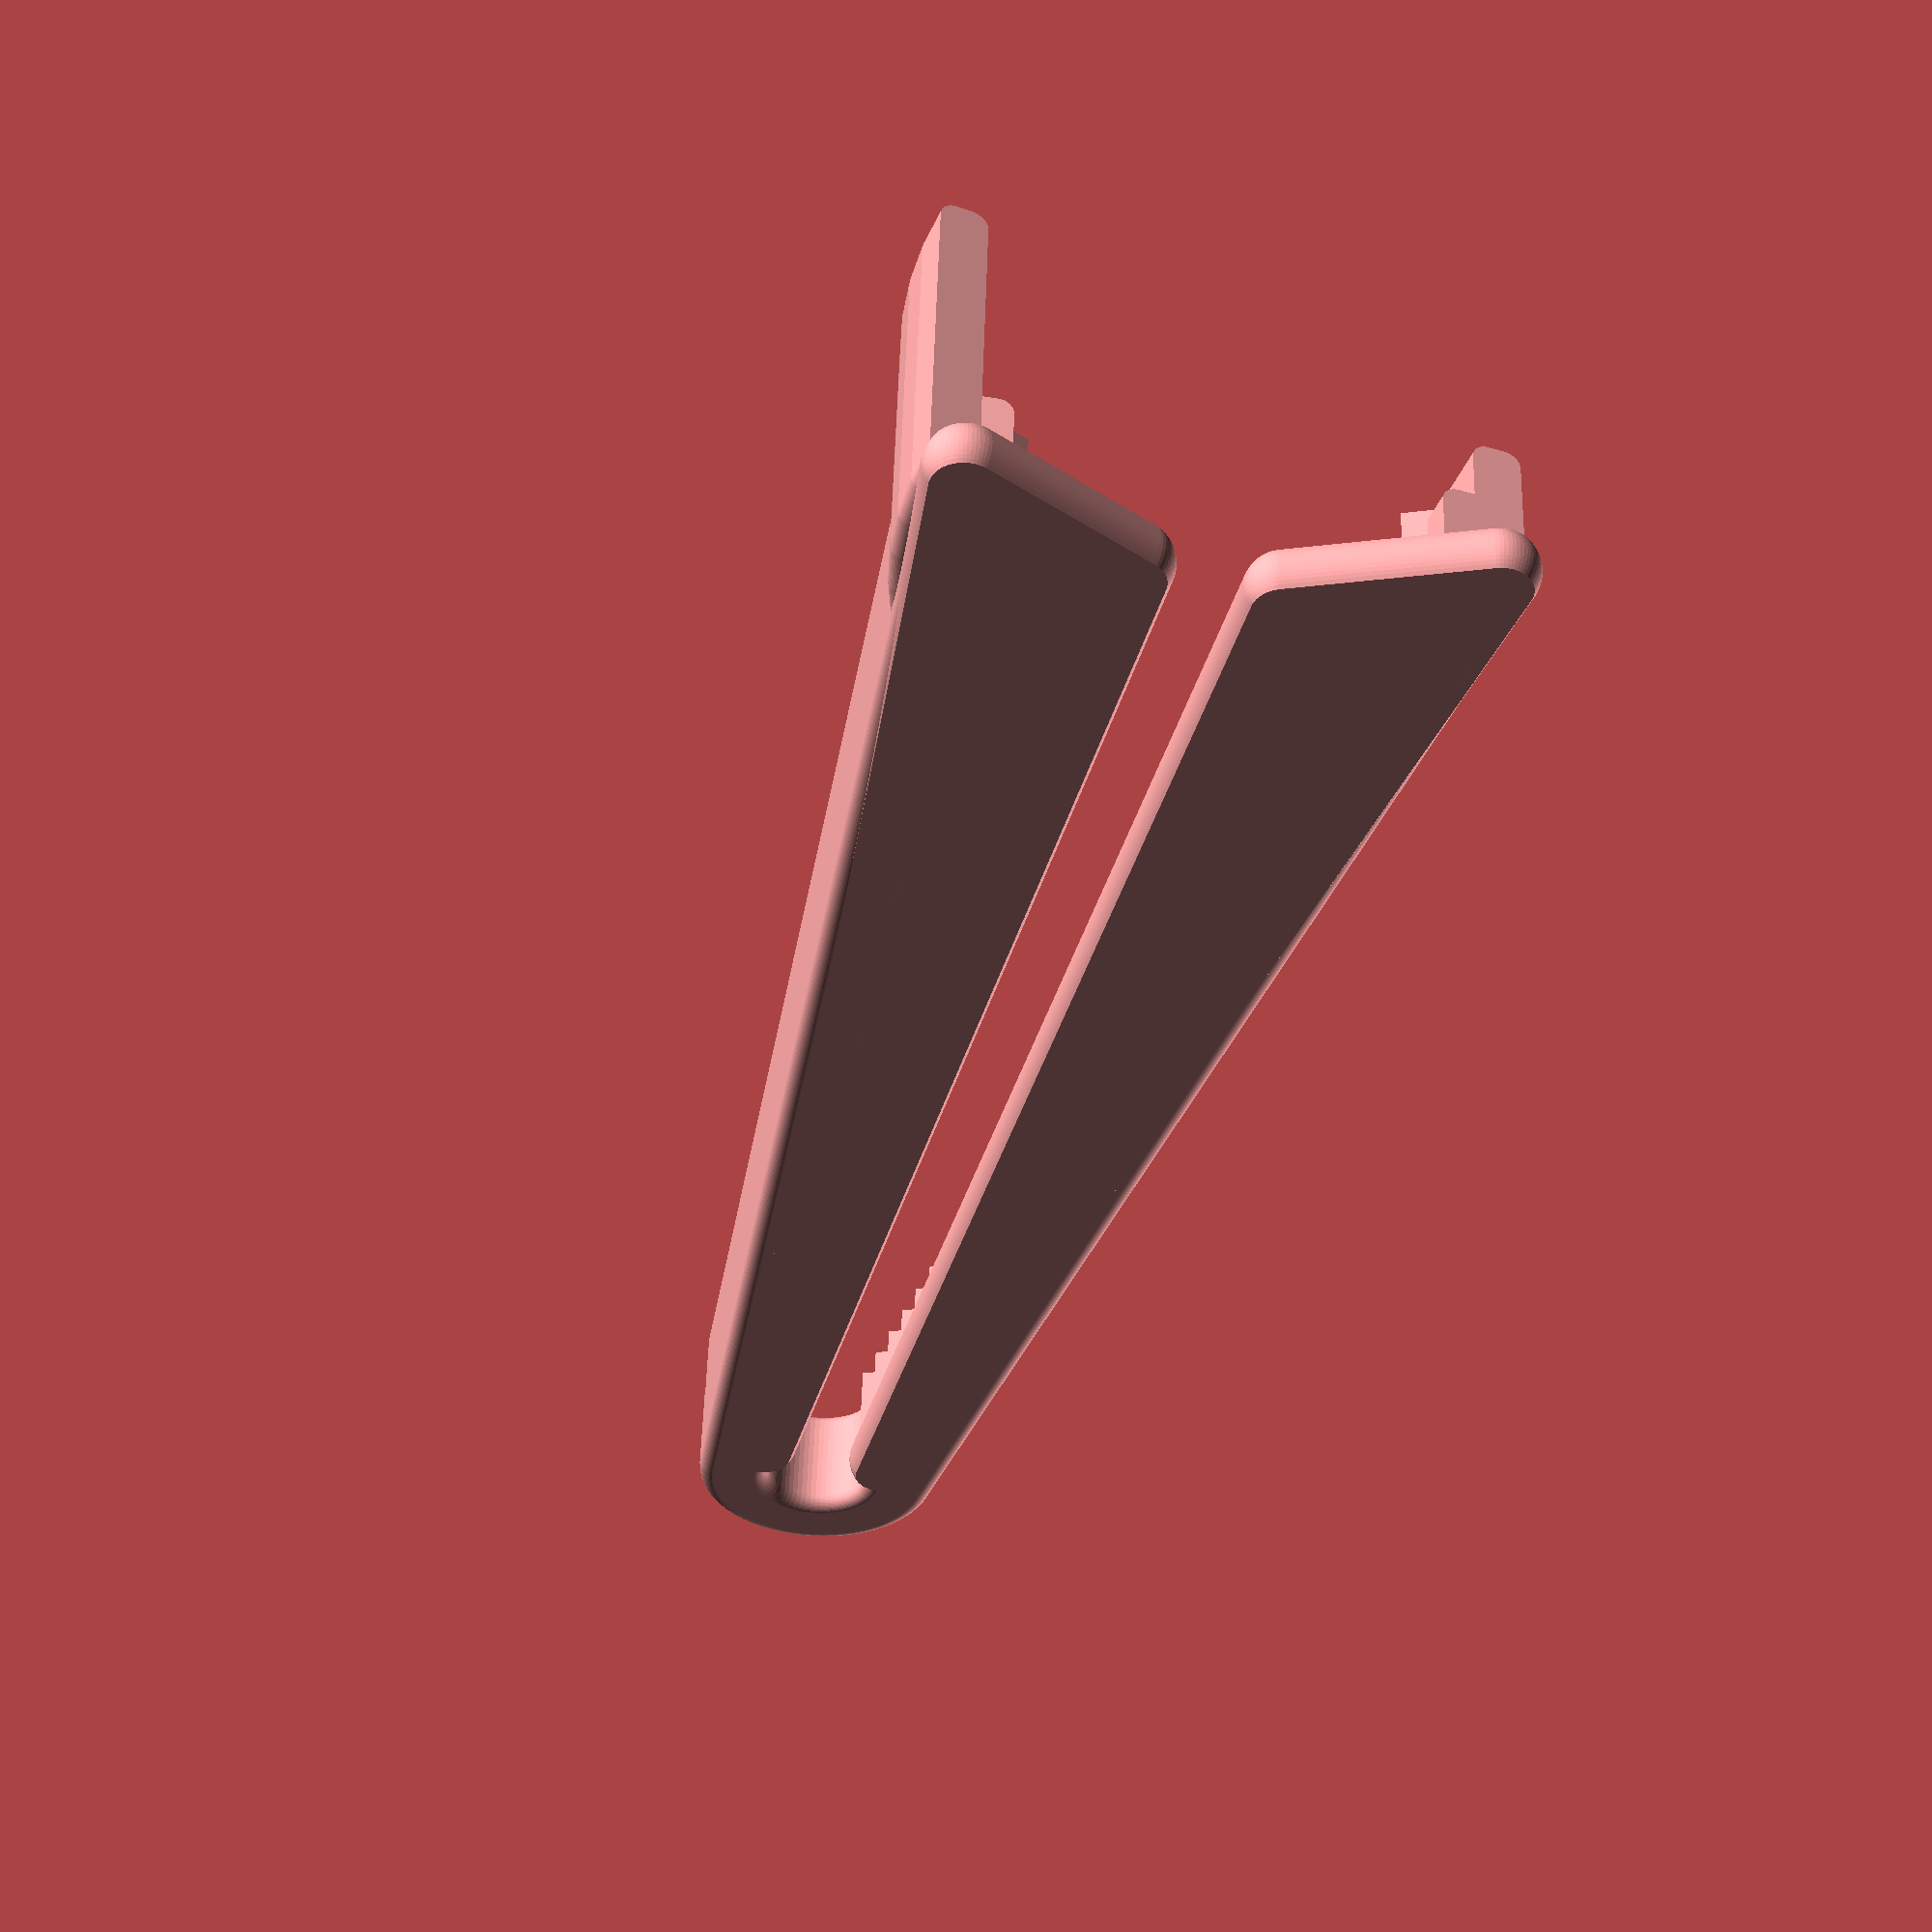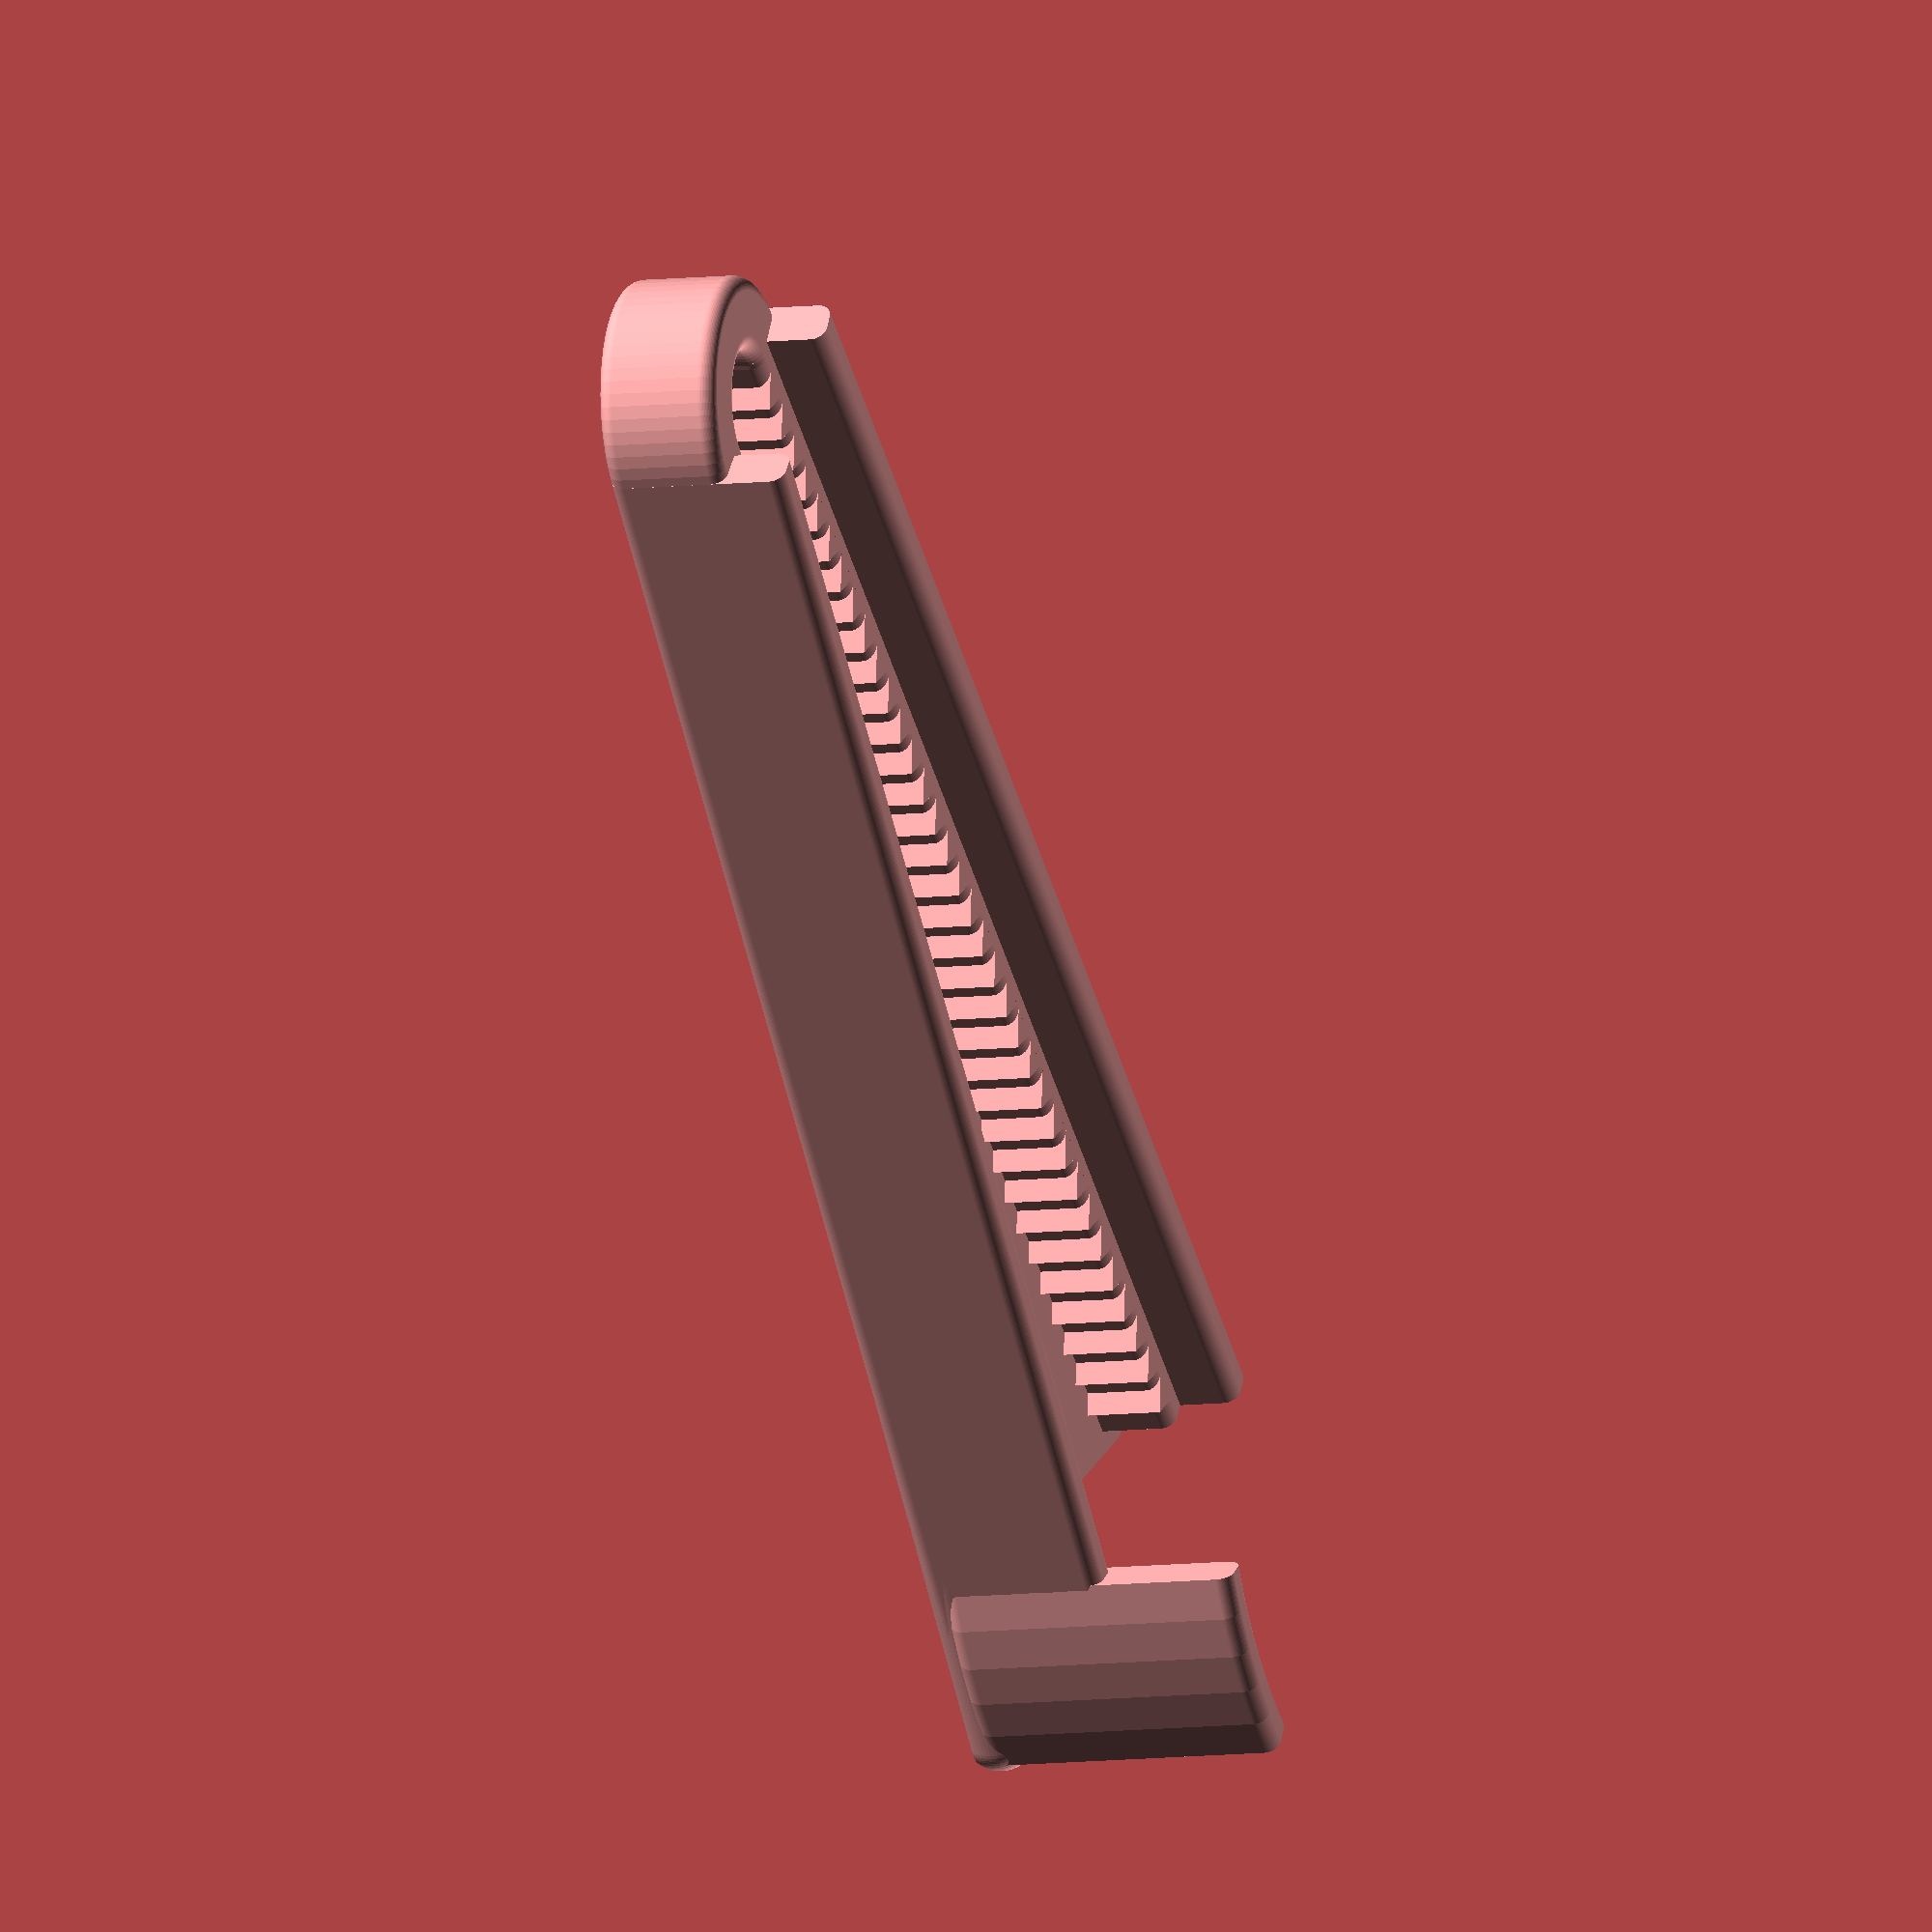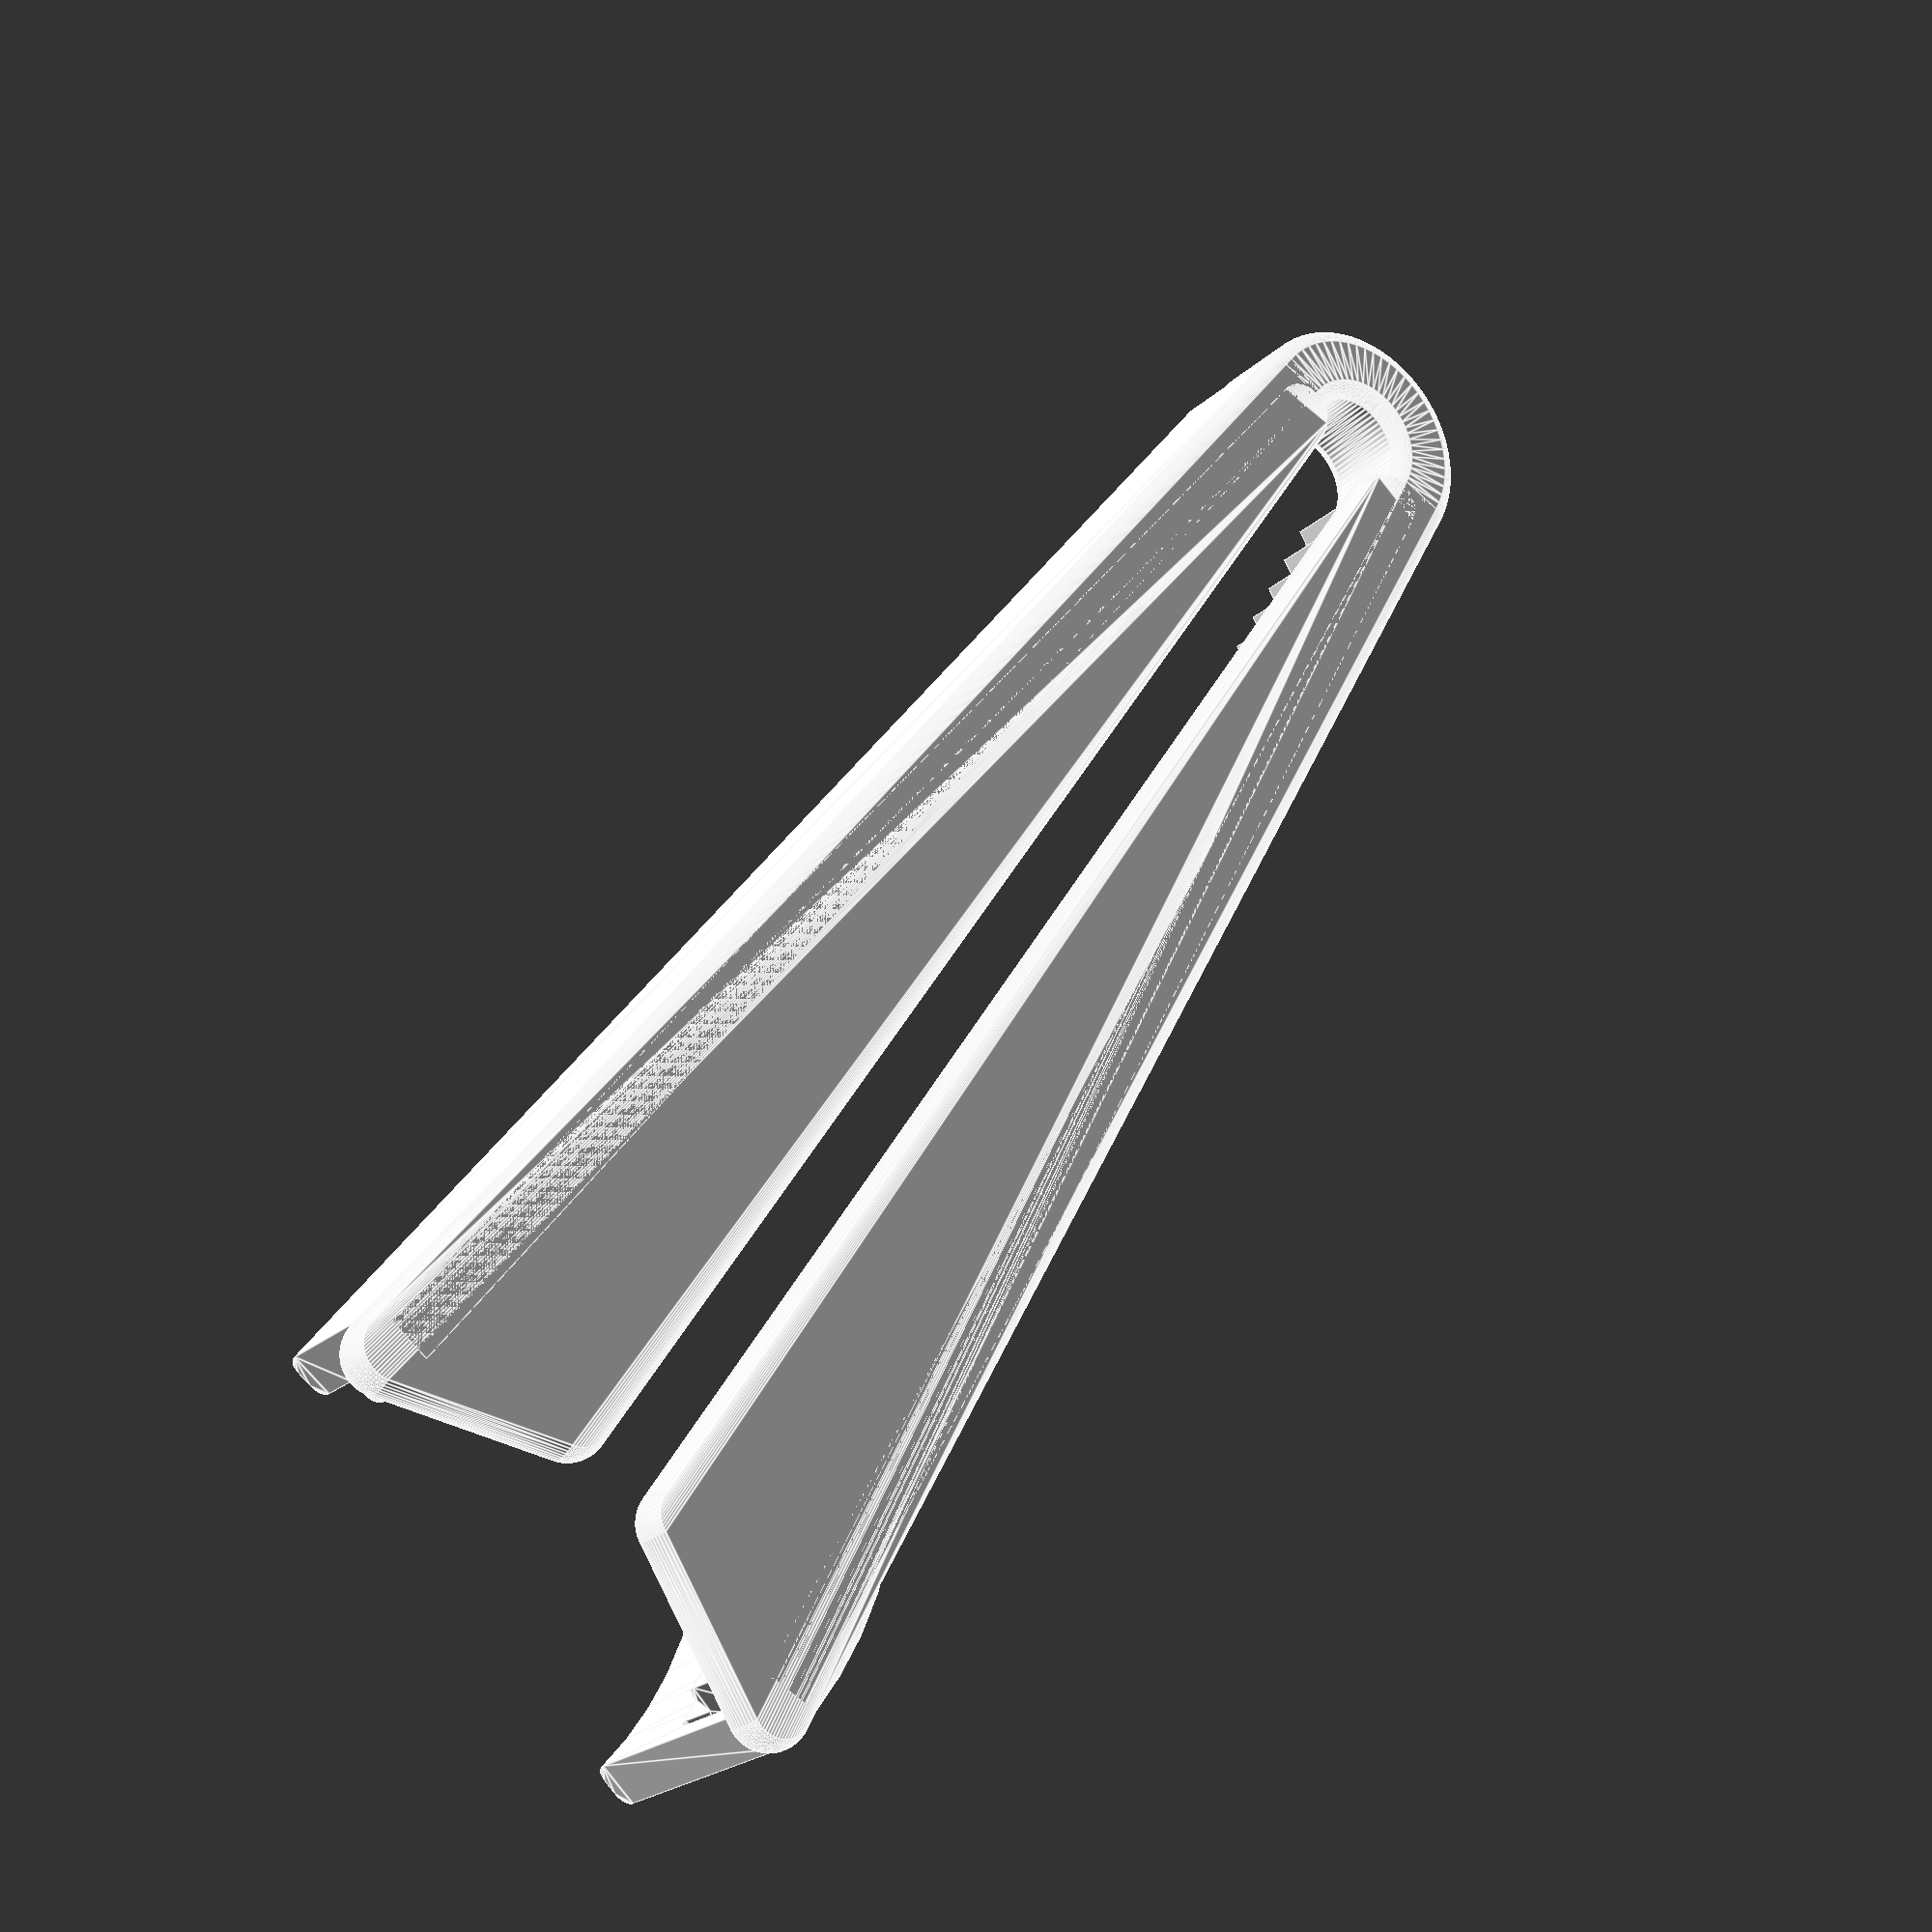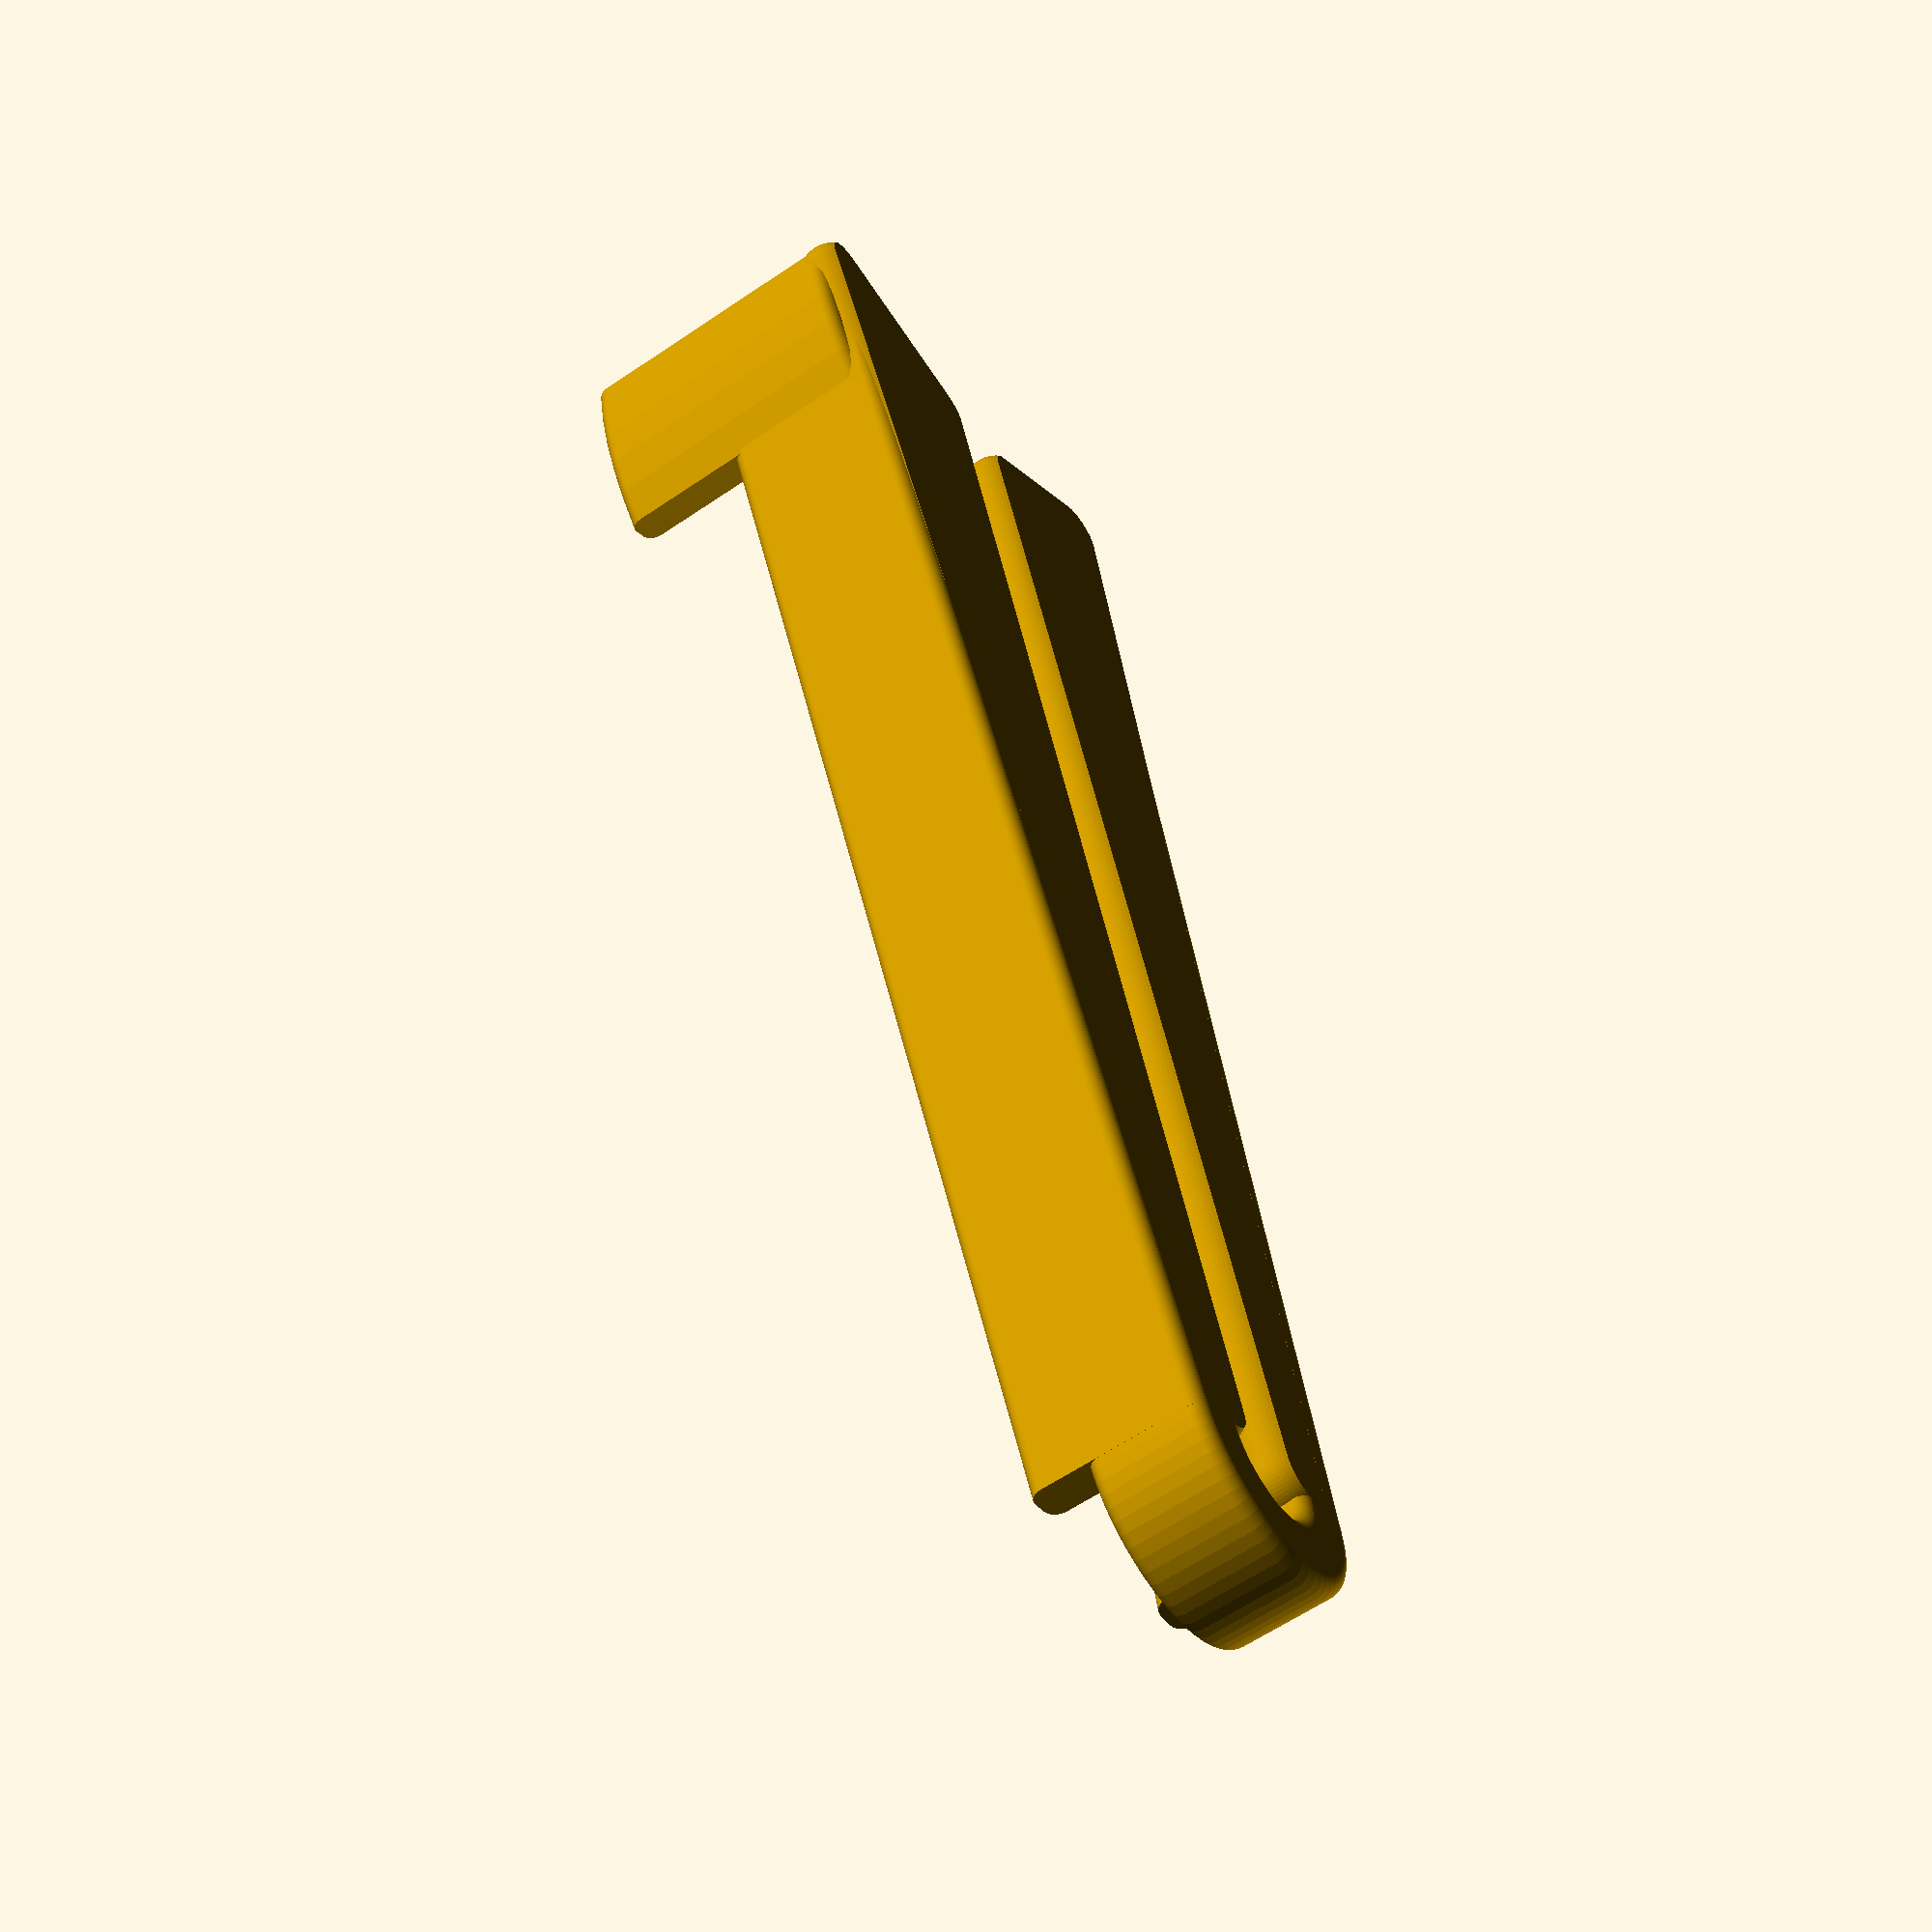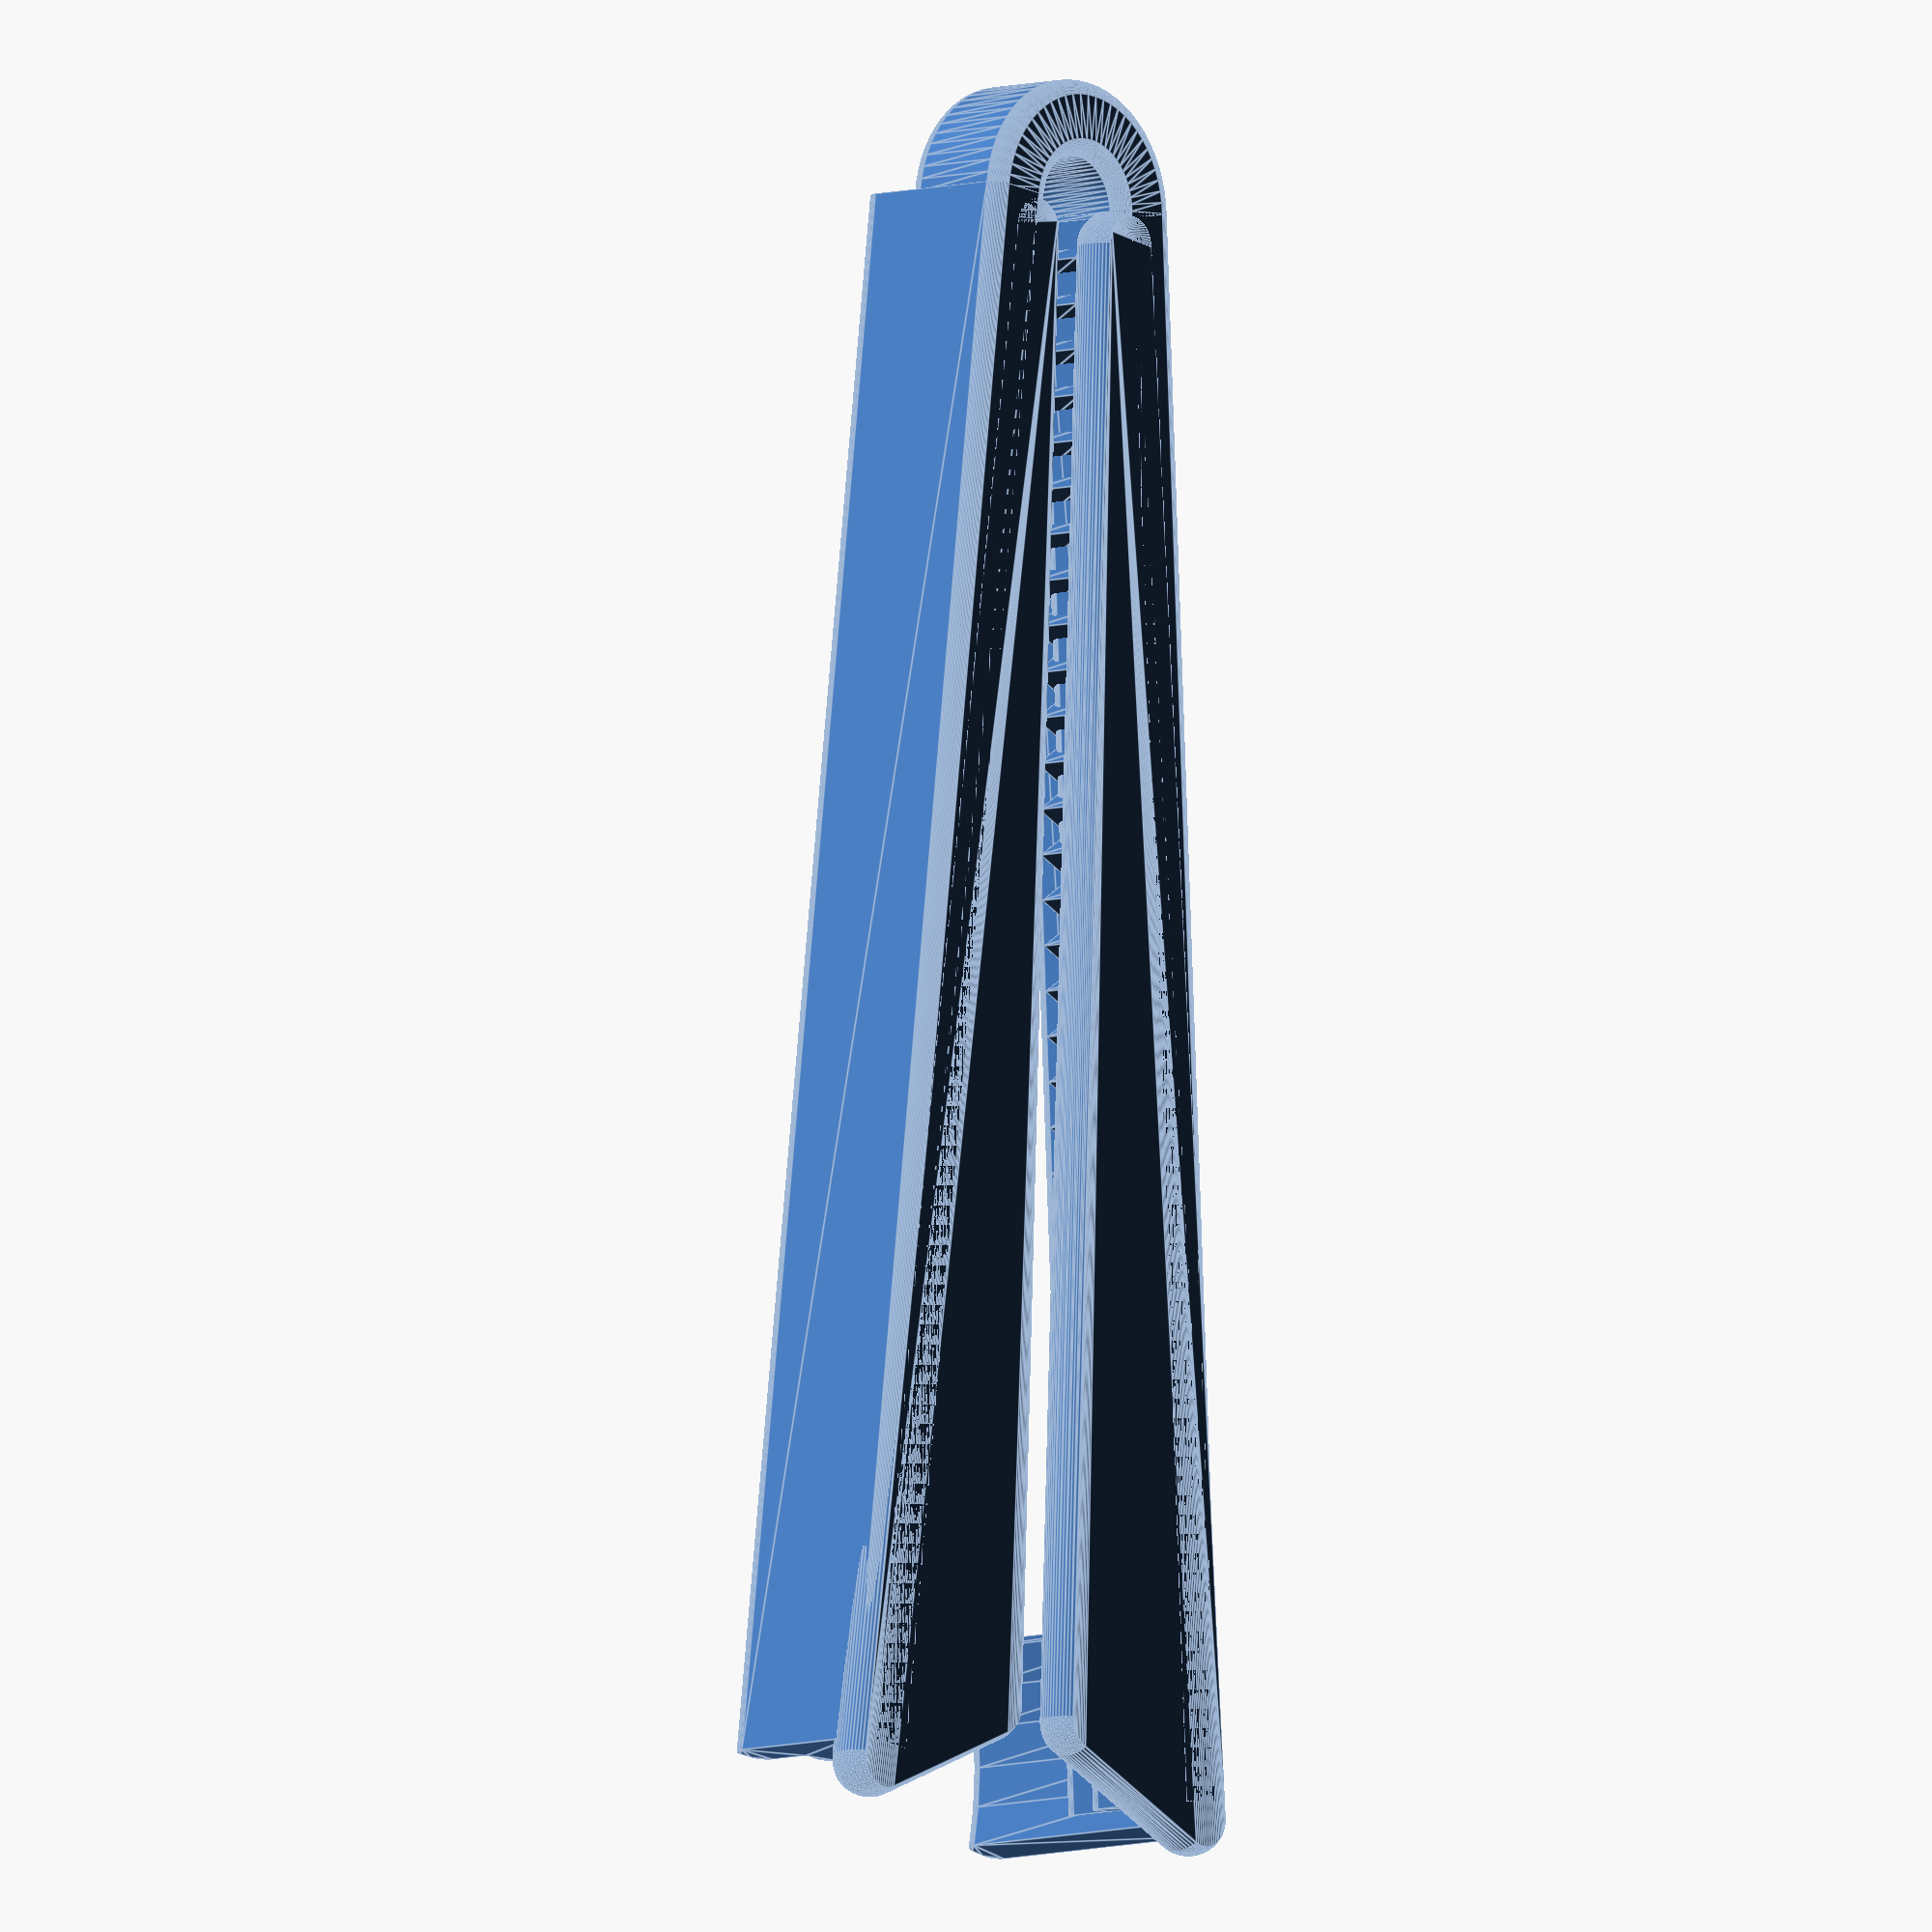
<openscad>
// Assistive Paint_Tube Opener - scruss, 2019-12,
// for Makers Making Change
// designed for _ at Rumsey CP group.
// modified 2020-10 to be properly manifold

// NB - this isn't a very parametric design so
// it may be hard to understand what each module does.
// You can scale the STL up for larger tubes, though.

$fn=64;
eps=1e-4;

/*

 *** Paint Tube Cap Dimensions (woo!)
 
 Brand  Size    Diameter    Depth   Note
 ================================================
 W&N    50 ml   21           5.5    
 W&N    14 ml   17           4      
 Nobel  12 ml   11 - 13     12      tapered; say 12 mm
 ??     ??      16           9      small glass vial
 
 let's say working range 10 - 25 mm
 */

module leg_profile() {
    translate([0,4])offset(r=1)square([3,6], center=true);
}

module vert_flange() {
    translate([1.5,6])offset(r=1)square([1,10], center=true);
}

module flange_leg_pro() {
    union() {
        translate([2.5, 0])leg_profile();
        vert_flange();
    }
}

module serration(size, spacing, length) {
    translate([0,-(size/2)*cos(30)])for (i=[0:(length/spacing)-1]) {
        translate([i*spacing, 0])rotate(-30)circle(d=size, $fn=3);
    }
}

teeth=3;

module hinge() {
    // this previously wasn't quite intersecting and caused problems
    translate([eps,0,0])rotate([0,0,88])rotate_extrude(angle=184)translate([6,0])leg_profile();
}


module serrated_leg() {
    translate([0,-6,0])union() {
        translate([0,-2.5,0])rotate([90,0,90])linear_extrude(height=105)flange_leg_pro();
        translate([teeth,1.2*teeth,3-eps])linear_extrude(height=5)serration(teeth, teeth, 105-teeth);
    }
}

module guard_profile() {
    translate([1.5,10])offset(r=1)square([1,18], center=true);
}

module new_guard_profile() {
    translate([eps, eps])offset(r=1)offset(r=-1)square([3,20]);
}

module guard() {
    // rotate_extrude must be above x-axis, I learn today
    translate([101,25-(100*sin(9))+0.5,0])rotate([0,0,-15-90-5])rotate_extrude(angle=30, convexity=10)translate([25,eps])new_guard_profile();
}


module button() {
    translate([0,0,1.5])intersection() {
        sphere(d=5);
        cube([20,20,3], center=true);
    }
}

module safety() {
    hull() {
        translate([2,-2.5-2,0])button();
        translate([100,-2.5-2,0])button();
        translate([105,-2.5-2-(105*sin(6)),0])button();
    }
}

module angled_leg() {
    union() {
        rotate([0,0,-5])serrated_leg();
        safety();
    }
}


module tongs() {
    union() {
        hinge();
        angled_leg();
        mirror([0,1,0])angled_leg();
    }
}

union() {
    tongs();
    translate([0,0,1])guard();
}

</openscad>
<views>
elev=307.2 azim=255.8 roll=181.7 proj=p view=solid
elev=188.6 azim=218.6 roll=251.9 proj=o view=wireframe
elev=202.0 azim=236.2 roll=32.9 proj=p view=edges
elev=61.5 azim=287.2 roll=124.7 proj=p view=solid
elev=7.0 azim=87.9 roll=132.6 proj=o view=edges
</views>
